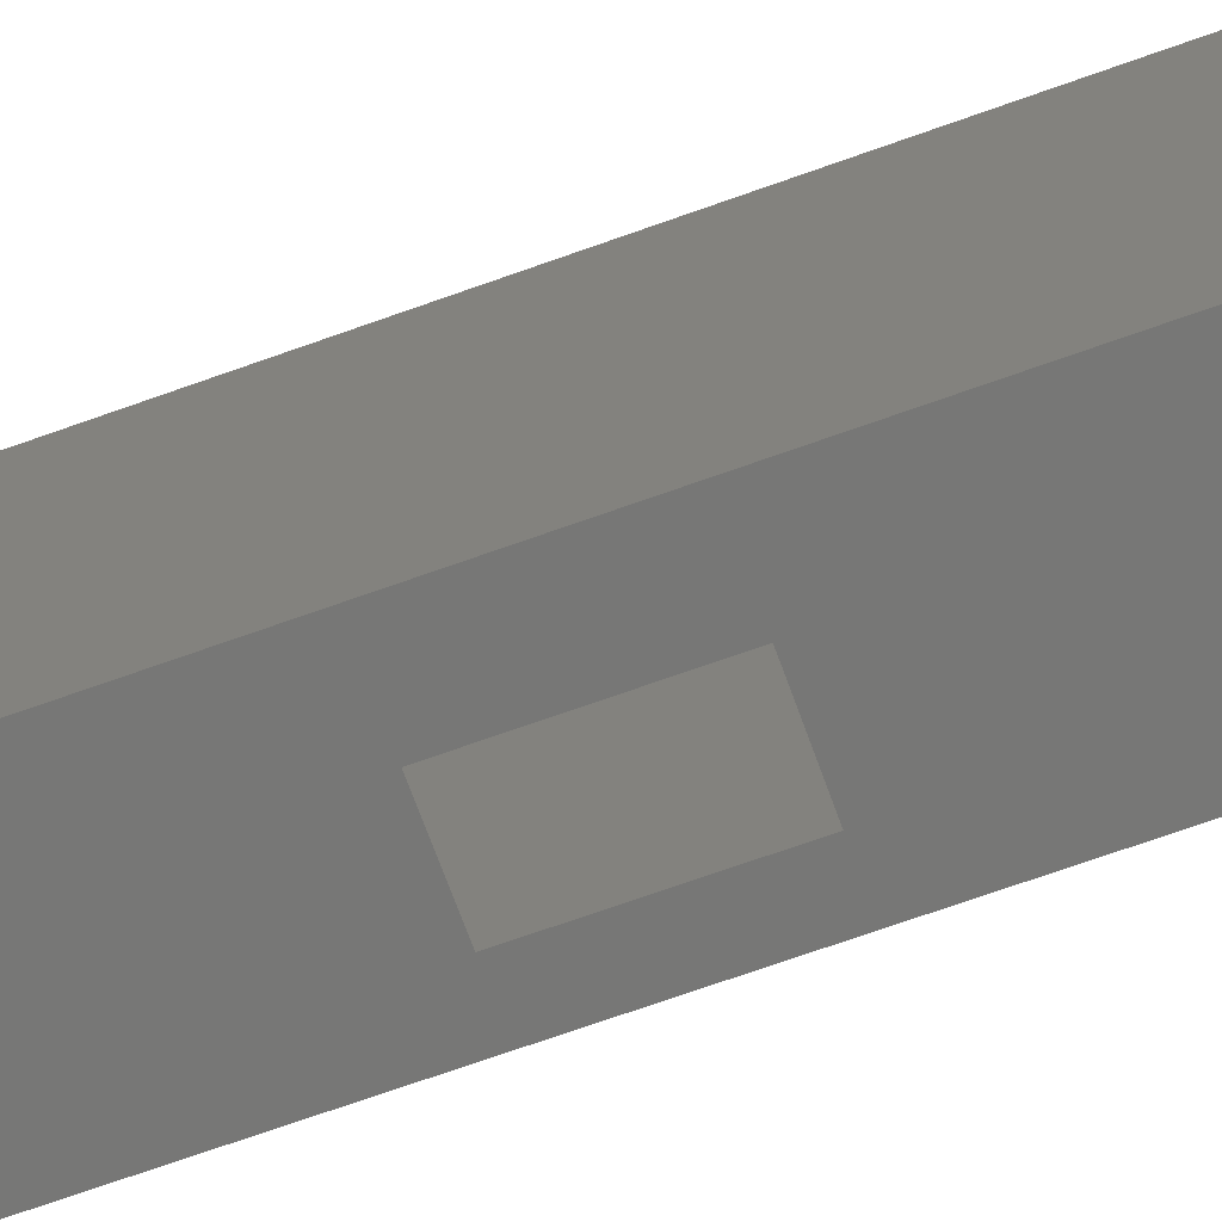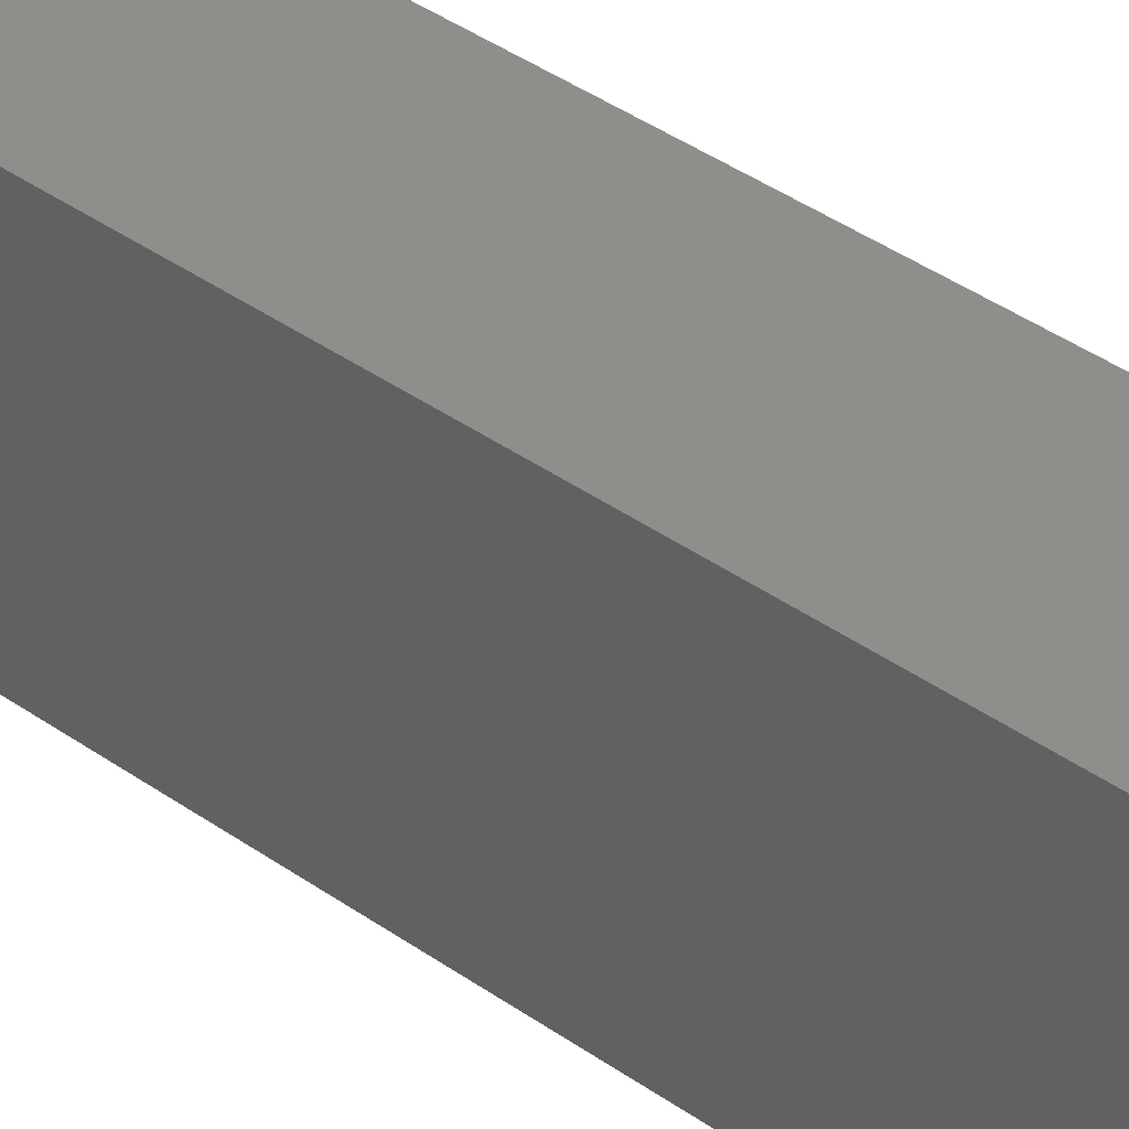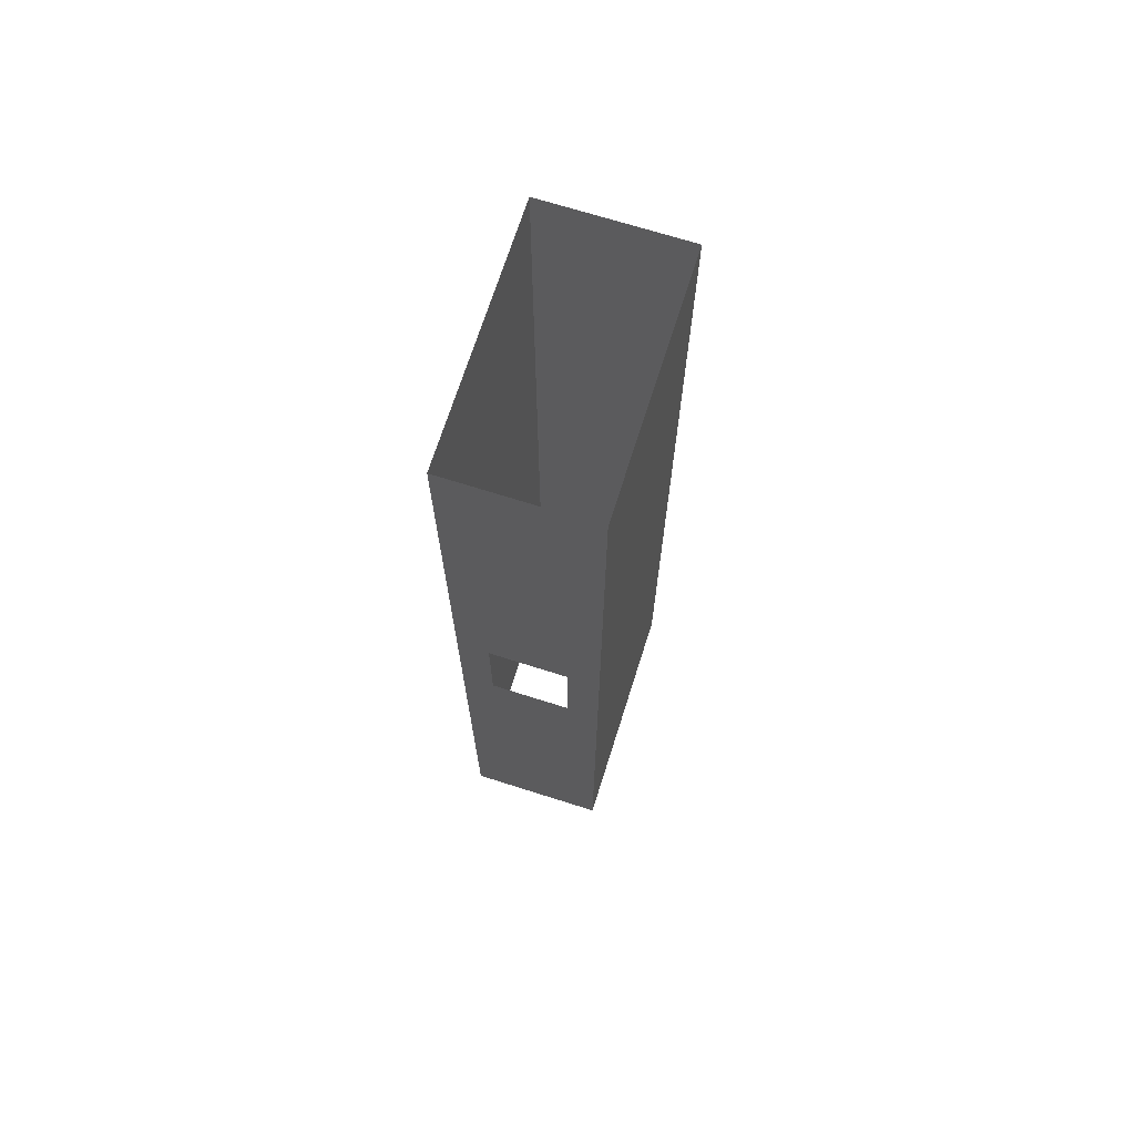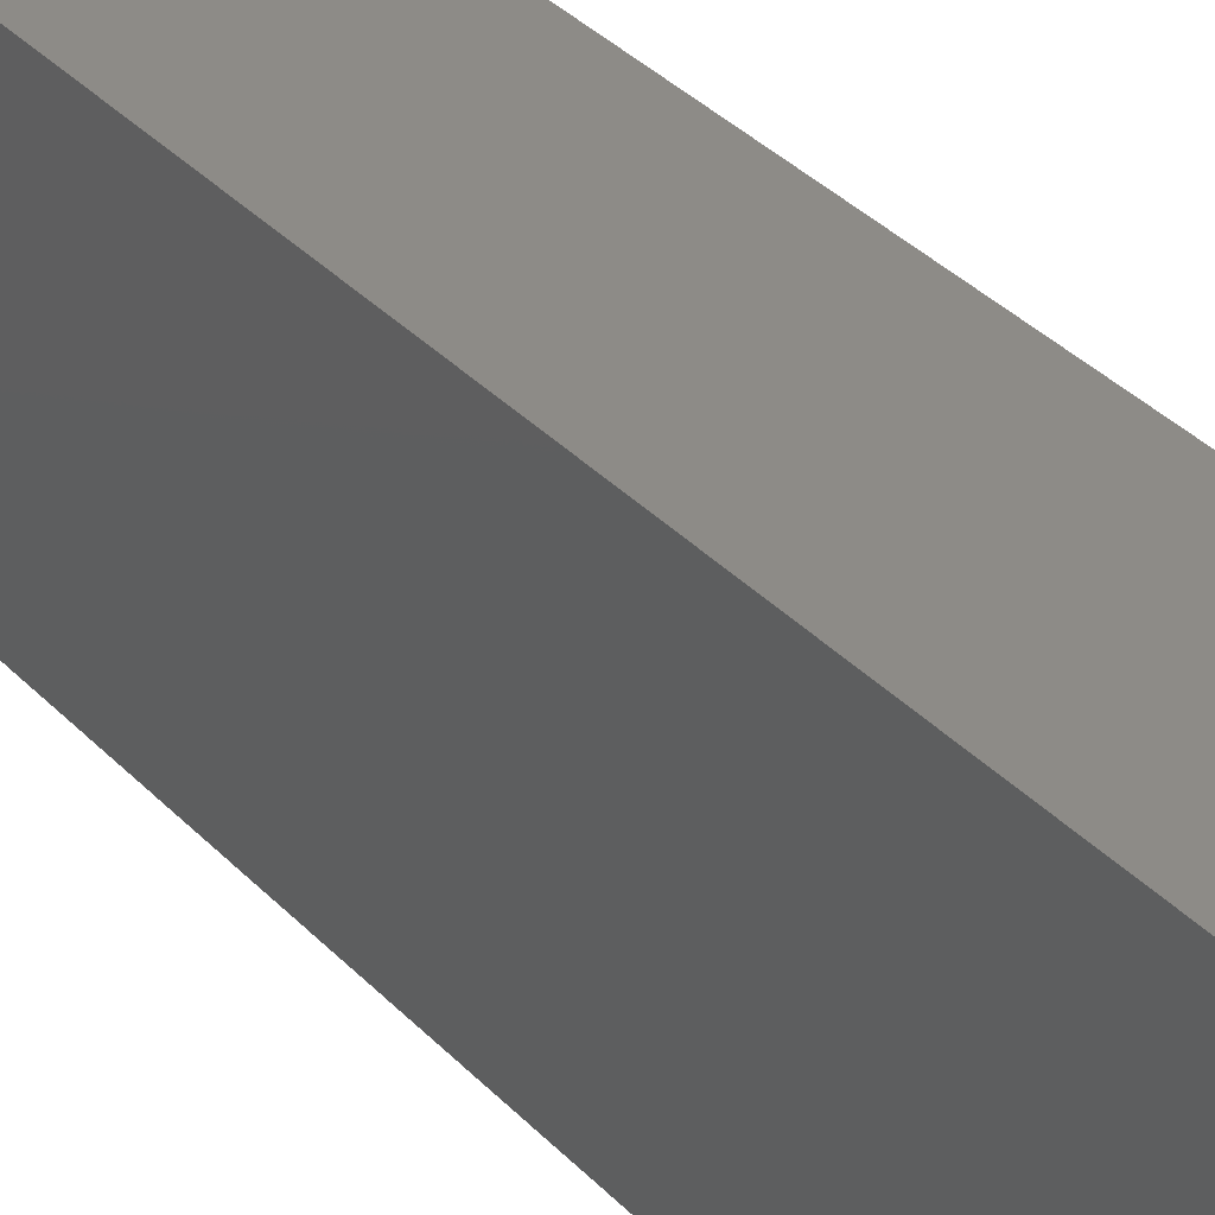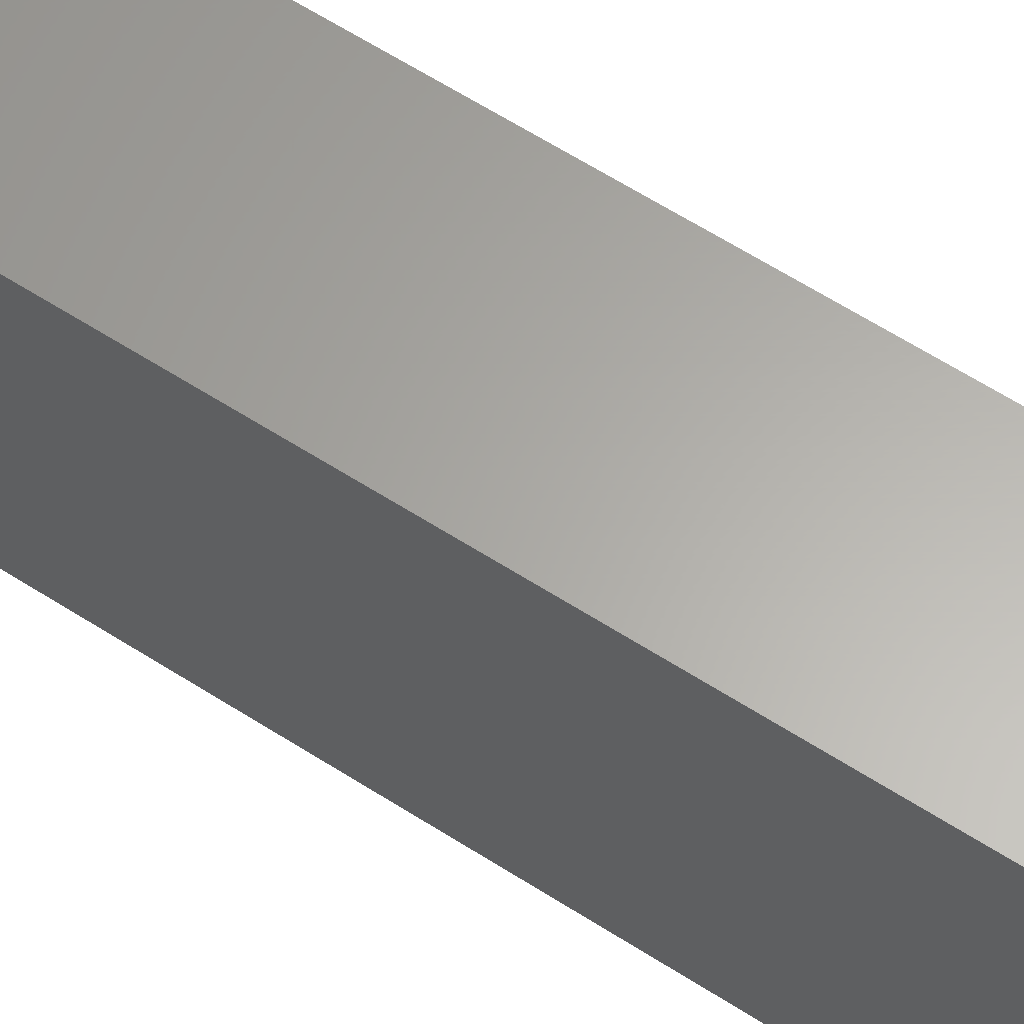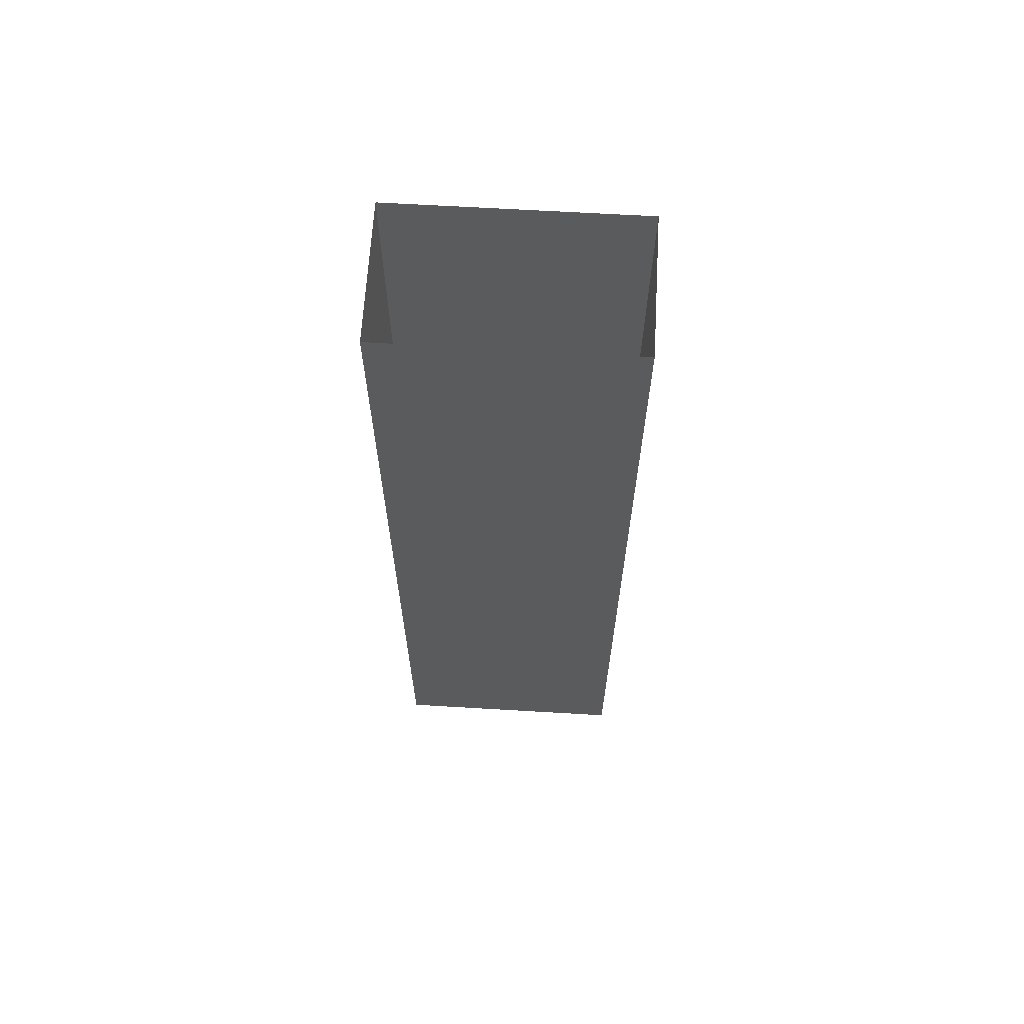
<metadata>
{"format":"stl","ext":"stl","renderer":"f3d","projection":"perspective","resolution":1024,"background":"white","views":[{"elev":-69.5,"azim":-70.2,"up":"+Y"},{"elev":44.5,"azim":-51.2,"up":"+Y"},{"elev":70.1,"azim":17.6,"up":"+Z"},{"elev":34.4,"azim":143.9,"up":"+Y"},{"elev":63.0,"azim":122.9,"up":"+Y"},{"elev":65.0,"azim":-86.6,"up":"+Z"}]}
</metadata>
<code>
# stl→obj: 12 verts, 14 faces
v 20.65 -2.138e-50 -28.6
v -37.35 0 -250
v 37.35 0 -250
v -20.65 -2.138e-50 -28.6
v -37.35 0 250
v -20.65 -2.138e-50 28.6
v 37.35 0 250
v 20.65 -2.138e-50 28.6
v -37.35 130.7 250
v 37.35 130.7 -250
v -37.35 130.7 -250
v 37.35 130.7 250
f 1 2 3
f 1 4 2
f 5 4 6
f 5 2 4
f 7 6 8
f 7 5 6
f 7 1 3
f 7 8 1
f 9 10 11
f 12 10 9
f 5 9 11
f 5 11 2
f 7 10 12
f 7 3 10

</code>
